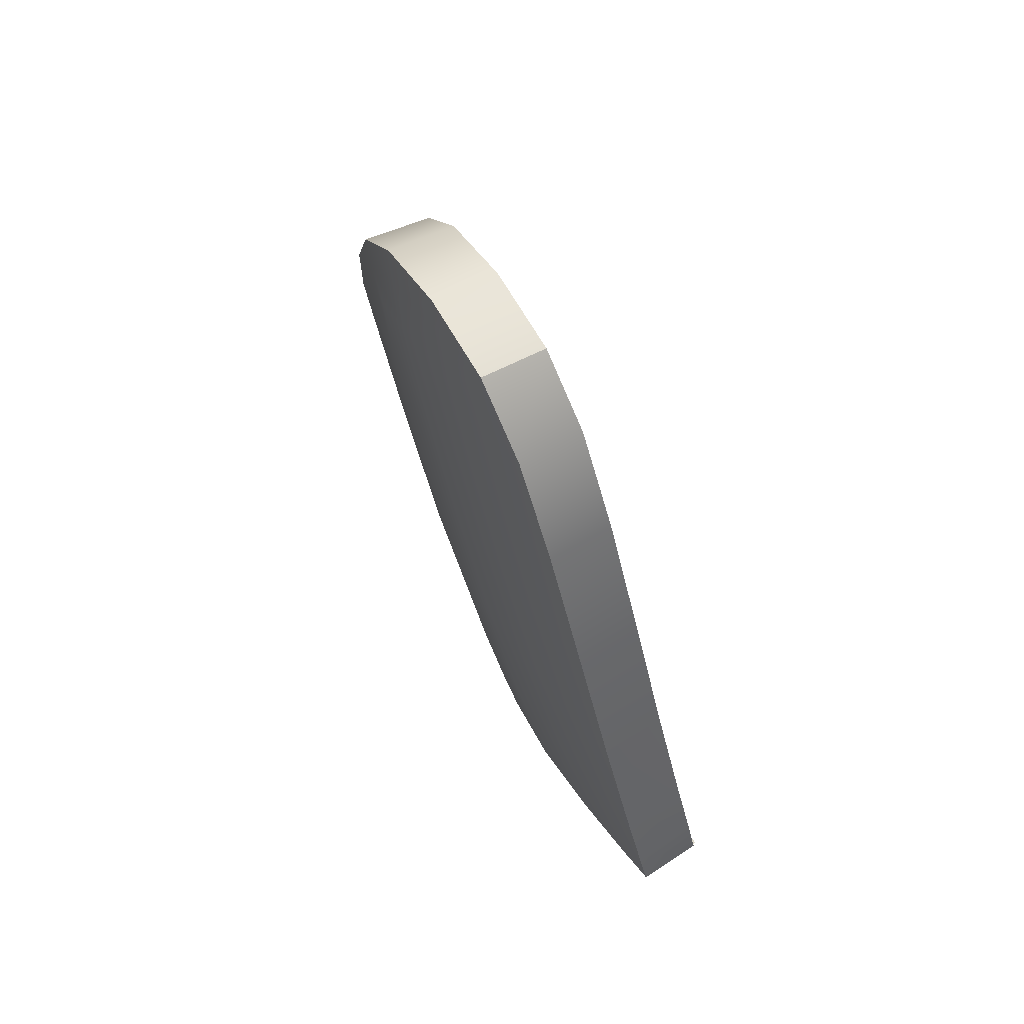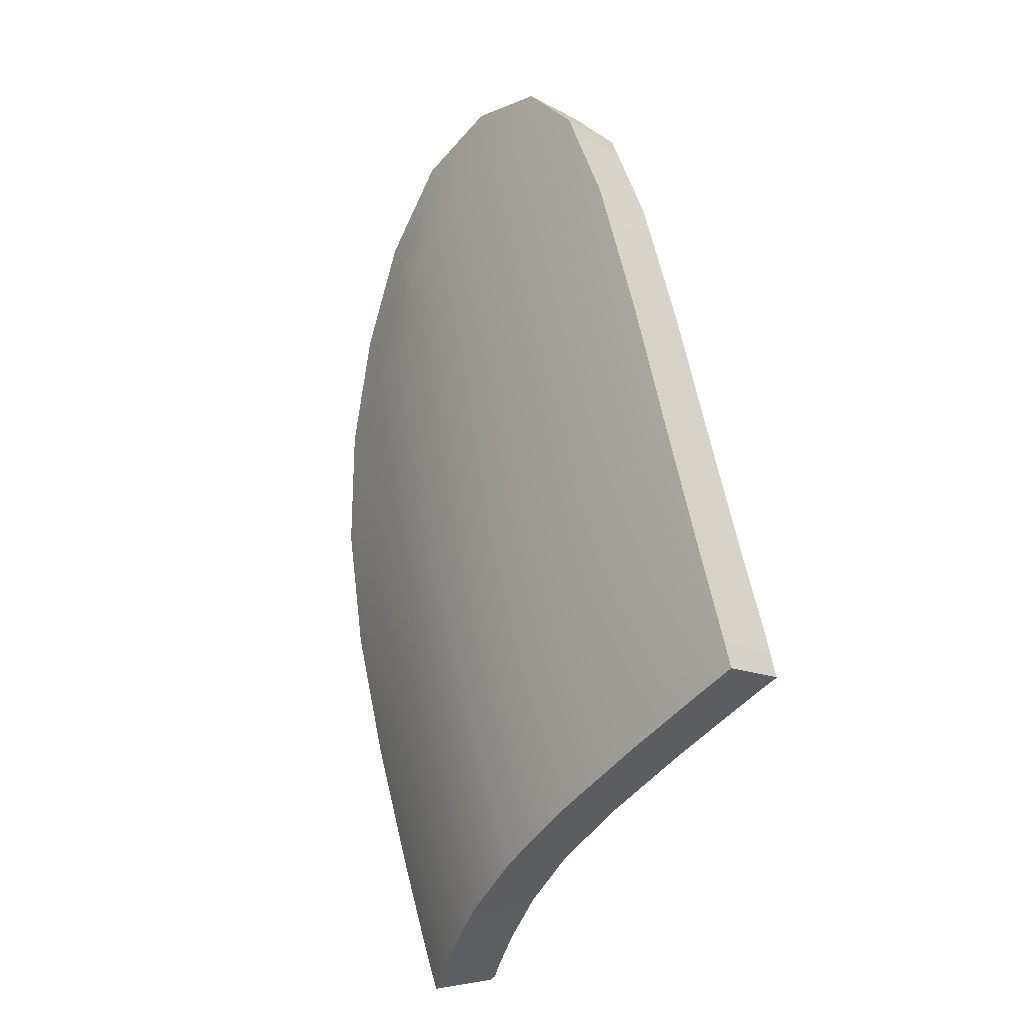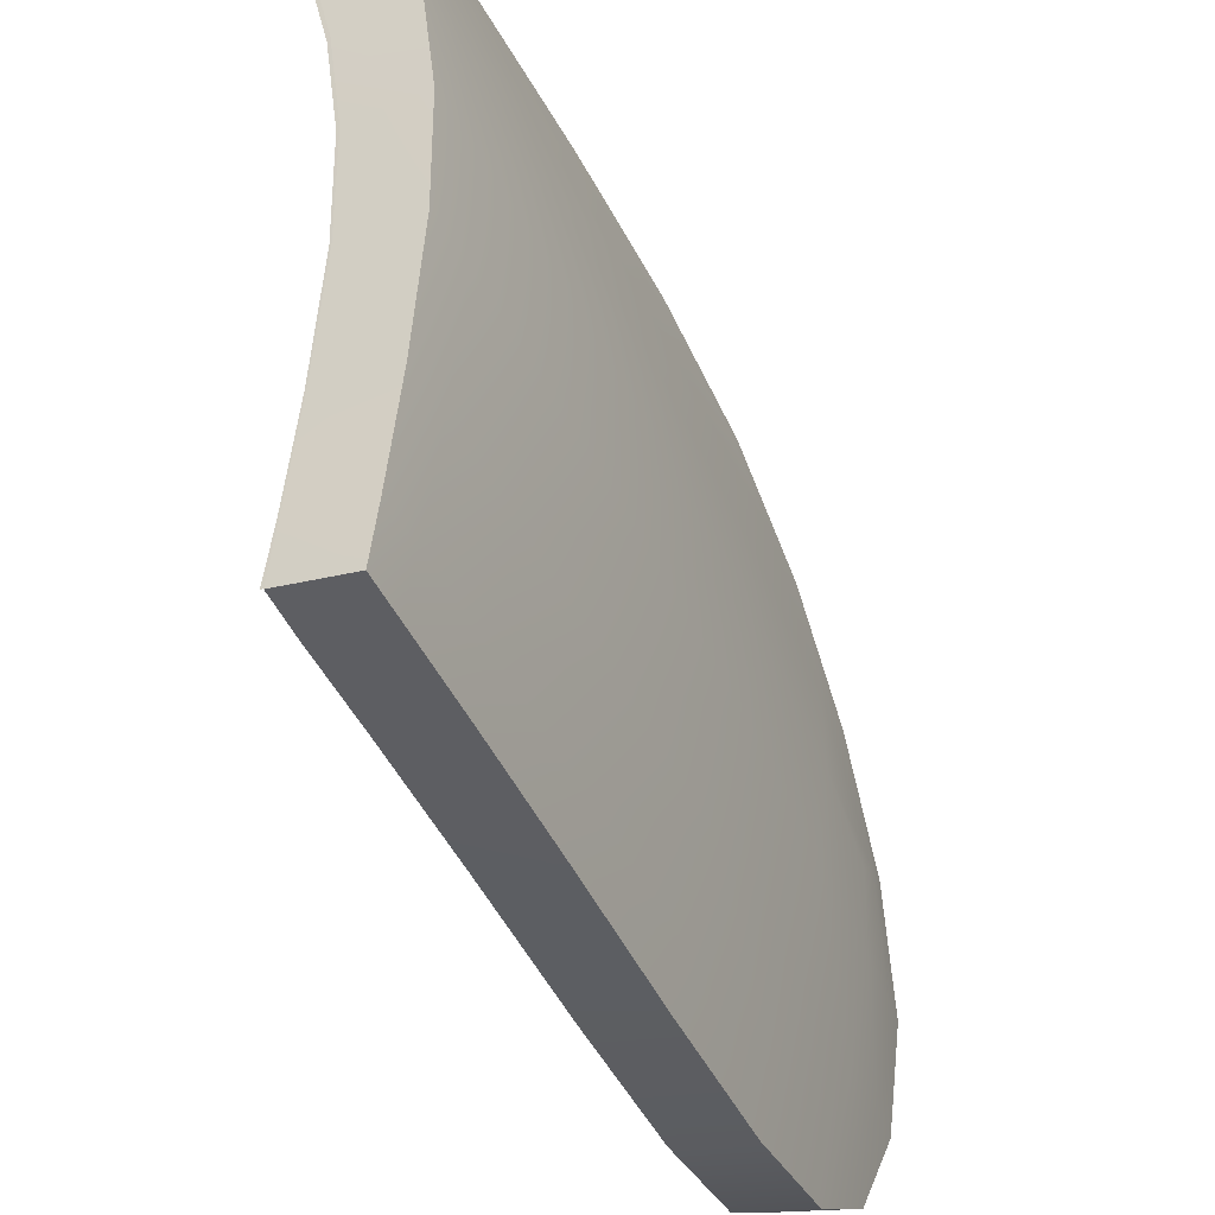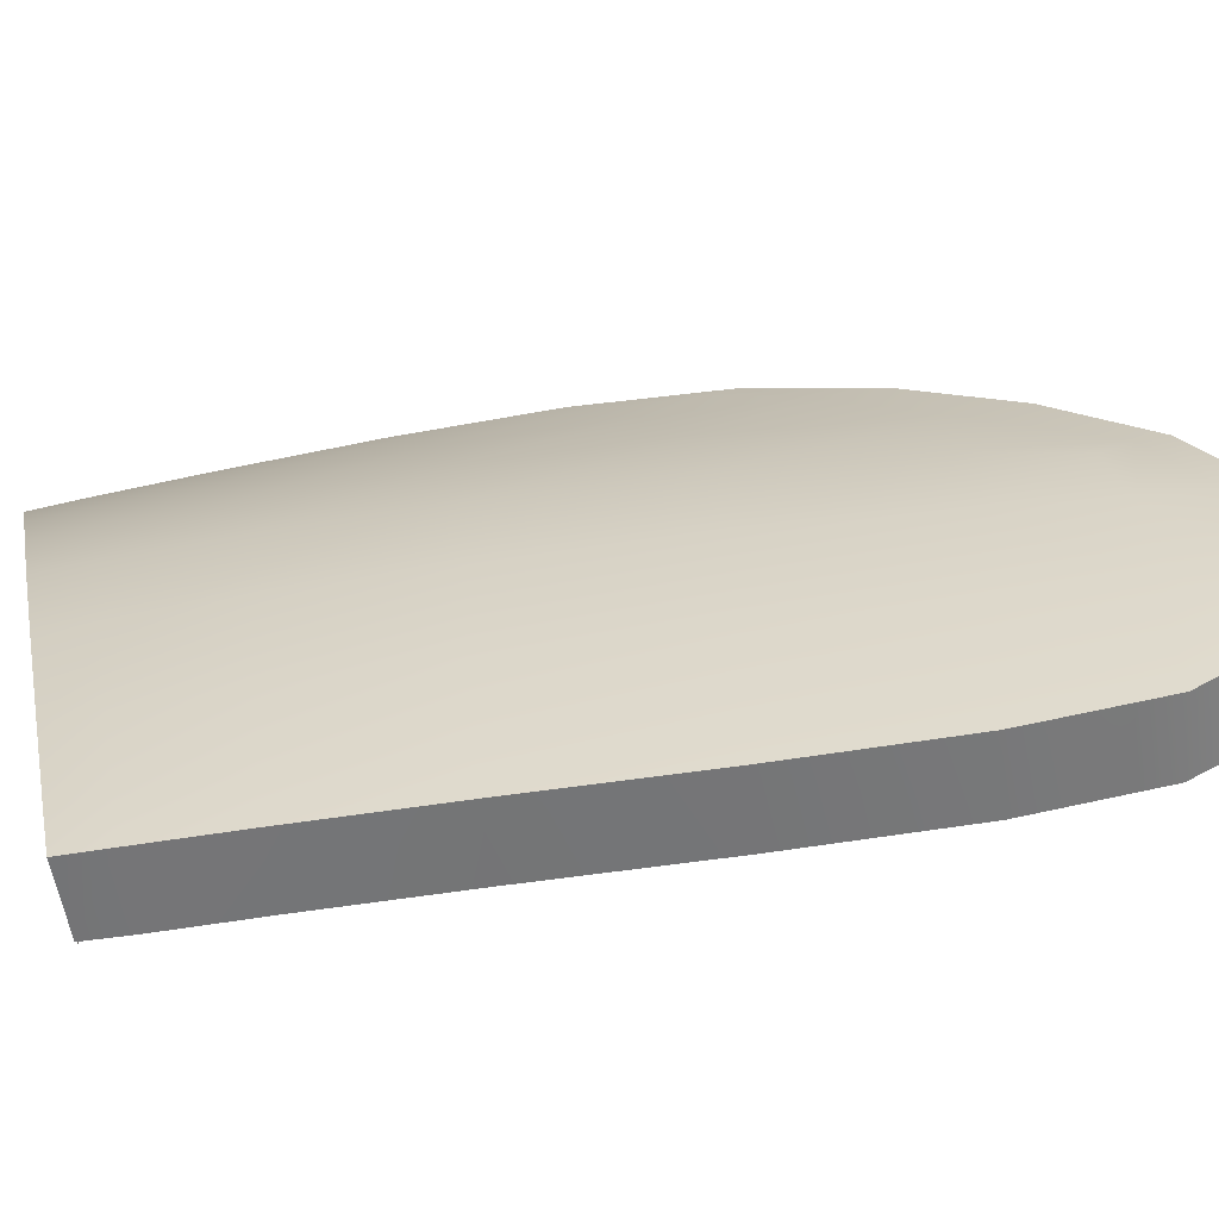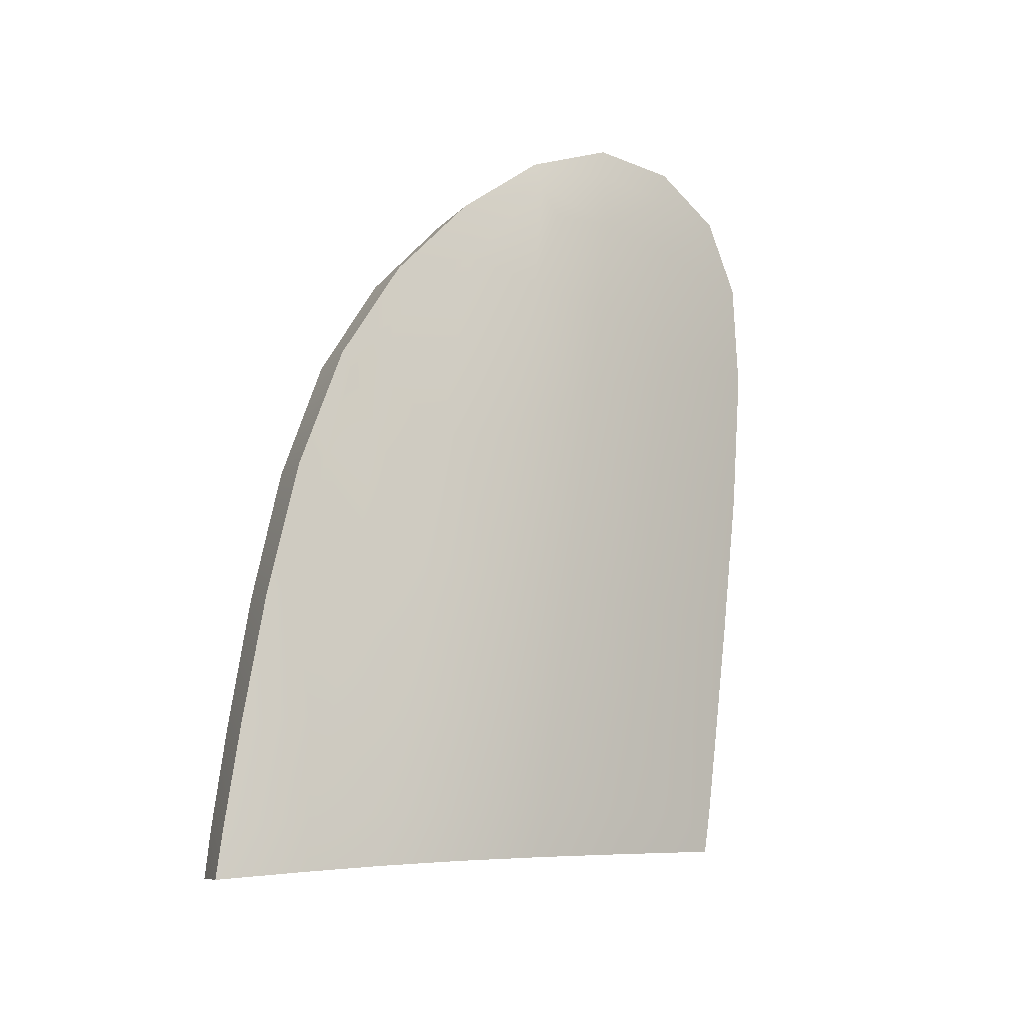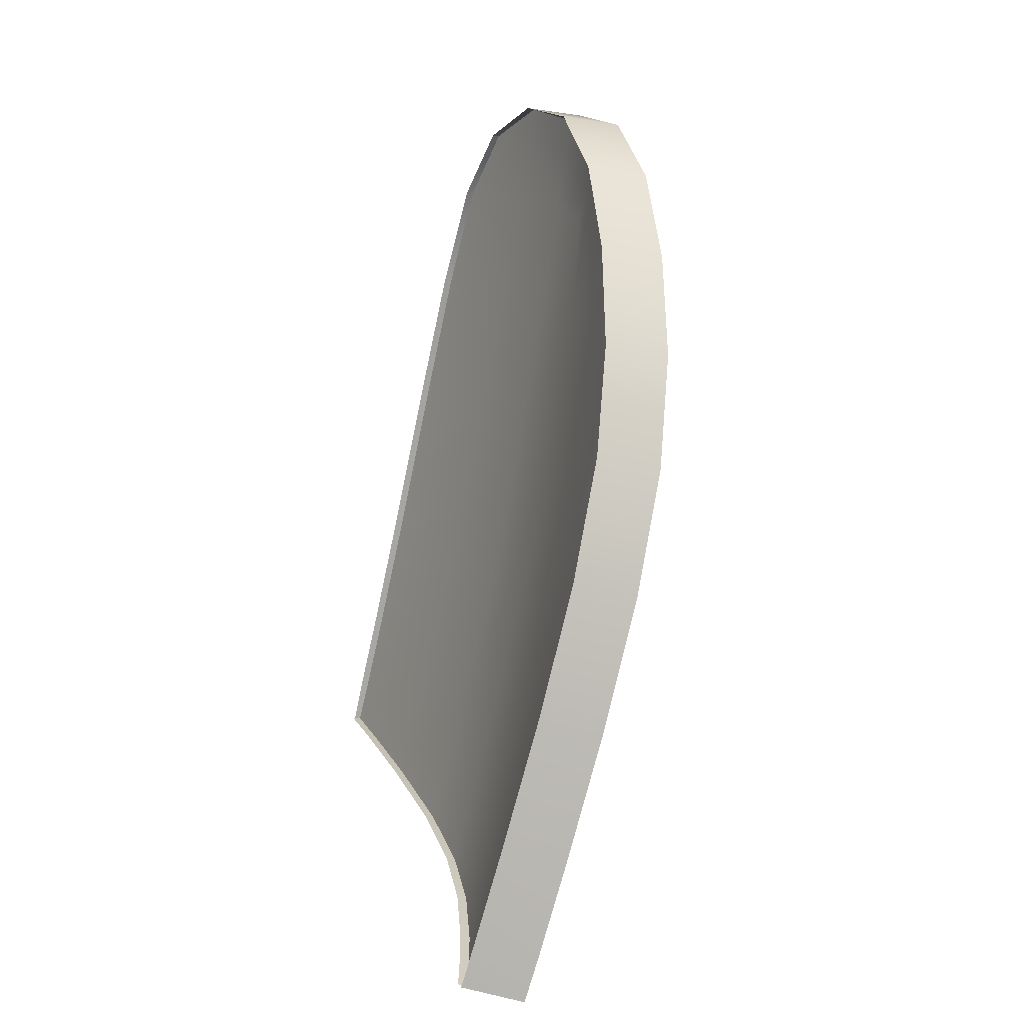
<metadata>
{"format":"obj","ext":"obj","renderer":"f3d","projection":"perspective","resolution":1024,"background":"white","views":[{"elev":44.7,"azim":-18.0,"up":"+Z"},{"elev":-34.5,"azim":-29.6,"up":"+Z"},{"elev":-46.4,"azim":-168.3,"up":"+Y"},{"elev":-68.3,"azim":-94.3,"up":"+Y"},{"elev":-26.3,"azim":-120.9,"up":"+Z"},{"elev":11.2,"azim":164.2,"up":"+Z"}]}
</metadata>
<code>
v  -267.9 22.89 -43.93
v  -268.3 25.93 -44.33
v  -267.7 22.94 -45.08
v  -268.2 25.84 -45.41
v  -267.3 20.96 -45.51
v  -267.2 20.33 -44.9
v  -268 25.69 -47.27
v  -268.1 27.81 -47.84
v  -267.4 25.76 -50.72
v  -267.7 28.53 -50.7
v  -268.2 28.5 -46.95
v  -267.7 31.05 -50.56
v  -265.4 25.86 -61.18
v  -264.7 22.39 -60.93
v  -266.5 25.84 -55.74
v  -265.8 22.4 -55.67
v  -265.2 19.56 -55.58
v  -264.1 19.53 -60.7
v  -266.8 22.47 -50.73
v  -266.2 19.73 -50.73
v  -267.4 33.76 -51.72
v  -266.6 35.32 -55.18
v  -267 33.67 -53.59
v  -266.5 34.97 -55.69
v  -267.9 31.51 -48.71
v  -263.5 25.83 -68.93
v  -263 22.36 -68.29
v  -264.3 25.85 -65.82
v  -263.7 22.38 -65.36
v  -263.1 19.5 -64.97
v  -262.4 19.48 -67.77
v  -265.6 28.84 -61.4
v  -264.5 28.82 -66.22
v  -264.3 31.37 -66.62
v  -265.5 31.4 -61.78
v  -263.4 31.35 -69.93
v  -263.6 28.81 -69.47
v  -262.1 36.4 -70.9
v  -262.5 35.44 -70.71
v  -263.1 36.42 -67.72
v  -263.4 35.47 -67.51
v  -264.3 36.37 -63.48
v  -264.6 35.47 -63.15
v  -262 35.42 -72.28
v  -261.7 36.37 -72.45
v  -263.1 28.81 -71.02
v  -262.9 31.34 -71.52
v  -263 25.83 -70.41
v  -262.6 22.35 -69.68
v  -262.1 19.47 -69.08
v  -262.9 33.7 -70.37
v  -262.4 33.68 -71.95
v  -265 33.75 -62.48
v  -263.8 33.72 -67.1
v  -265.5 36.1 -59.16
v  -265.7 35.34 -58.75
v  -266.6 31.42 -56.2
v  -266.2 33.75 -57.5
v  -266.8 28.82 -55.79
v  -268.3 28.84 -46.1
v  -266.5 18.85 -47.12
v  -266.9 20.21 -47.25
v  -265.8 18.23 -50.69
v  -267.4 22.69 -47.15
v  -261.8 17.94 -68.77
v  -262.1 17.94 -67.5
v  -262.8 17.97 -64.76
v  -263.7 17.98 -60.57
v  -264.8 18.01 -55.51
v  -261.7 35.35 -72.18
v  -261.4 36.29 -72.35
v  -262.8 28.82 -70.92
v  -262.6 31.32 -71.43
v  -262.7 25.88 -70.31
v  -262.3 22.42 -69.59
v  -261.8 19.54 -69
v  -262.1 33.62 -71.86
v  -261.5 18.02 -68.69
g U234_541D_L_1_N_U234_541D_L
f 1 2 3
f 3 2 4
f 3 5 1
f 1 5 6
f 7 8 9
f 9 8 10
f 4 11 7
f 7 11 8
f 12 10 11
f 11 10 8
f 13 14 15
f 15 14 16
f 17 16 18
f 18 16 14
f 19 16 20
f 20 16 17
f 9 15 19
f 19 15 16
f 21 22 23
f 23 22 24
f 23 12 21
f 21 12 25
f 26 27 28
f 28 27 29
f 30 29 31
f 31 29 27
f 18 14 30
f 30 14 29
f 28 29 13
f 13 29 14
f 13 32 28
f 28 32 33
f 34 33 35
f 35 33 32
f 36 37 34
f 34 37 33
f 28 33 26
f 26 33 37
f 38 39 40
f 40 39 41
f 40 41 42
f 42 41 43
f 39 38 44
f 44 38 45
f 37 36 46
f 46 36 47
f 46 48 37
f 37 48 26
f 49 50 27
f 27 50 31
f 27 26 49
f 49 26 48
f 51 39 52
f 52 39 44
f 52 47 51
f 51 47 36
f 35 53 34
f 34 53 54
f 41 54 43
f 43 54 53
f 39 51 41
f 41 51 54
f 34 54 36
f 36 54 51
f 42 43 55
f 55 43 56
f 55 56 22
f 22 56 24
f 57 58 35
f 35 58 53
f 12 23 57
f 57 23 58
f 56 58 24
f 24 58 23
f 43 53 56
f 56 53 58
f 9 10 15
f 15 10 59
f 57 59 12
f 12 59 10
f 35 32 57
f 57 32 59
f 15 59 13
f 13 59 32
f 11 4 60
f 60 4 2
f 60 25 11
f 11 25 12
f 61 6 62
f 62 6 5
f 62 20 61
f 61 20 63
f 20 62 19
f 19 62 64
f 3 64 5
f 5 64 62
f 4 7 3
f 3 7 64
f 19 64 9
f 9 64 7
f 50 65 31
f 31 65 66
f 31 66 30
f 30 66 67
f 30 67 18
f 18 67 68
f 69 63 17
f 17 63 20
f 69 17 68
f 68 17 18
f 44 45 70
f 70 45 71
f 46 47 72
f 72 47 73
f 46 72 48
f 48 72 74
f 49 75 50
f 50 75 76
f 48 74 49
f 49 74 75
f 52 44 77
f 77 44 70
f 47 52 73
f 73 52 77
f 50 76 65
f 65 76 78
v  -269.8 22.54 -44.13
v  -270.2 25.74 -44.51
v  -269.7 22.58 -45.3
v  -270.1 25.63 -45.59
v  -269.2 20.54 -45.75
v  -269.1 19.89 -45.13
v  -269.9 25.43 -47.53
v  -270 27.71 -48.07
v  -269.3 25.5 -51.06
v  -269.6 28.47 -51.02
v  -270.2 28.48 -47.14
v  -269.6 31.1 -50.87
v  -267.3 25.57 -61.6
v  -266.6 21.98 -61.34
v  -268.4 25.56 -56.12
v  -267.7 21.99 -56.05
v  -267 19.08 -55.96
v  -265.9 19.04 -61.11
v  -268.7 22.07 -51.06
v  -268 19.26 -51.07
v  -269.3 33.89 -52.05
v  -268.5 35.54 -55.59
v  -268.9 33.8 -53.96
v  -268.4 35.14 -56.11
v  -269.9 31.6 -48.95
v  -265.3 25.56 -69.45
v  -264.8 21.97 -68.79
v  -266.2 25.57 -66.29
v  -265.6 21.97 -65.8
v  -265 19.04 -65.4
v  -264.3 19.03 -68.24
v  -267.6 28.76 -61.83
v  -266.4 28.75 -66.7
v  -266.2 31.52 -67.12
v  -267.4 31.54 -62.22
v  -265.3 31.51 -70.48
v  -265.5 28.74 -70
v  -264 36.87 -71.45
v  -264.3 35.87 -71.27
v  -264.9 36.89 -68.26
v  -265.2 35.89 -68.03
v  -266.2 36.8 -63.99
v  -266.5 35.83 -63.64
v  -263.8 35.85 -72.85
v  -263.5 36.83 -73.02
v  -265 28.74 -71.59
v  -264.8 31.51 -72.1
v  -264.9 25.56 -70.96
v  -264.4 21.97 -70.21
v  -263.9 19.03 -69.59
v  -264.8 34.03 -70.93
v  -264.3 34.01 -72.54
v  -266.9 34.02 -62.94
v  -265.7 34.04 -67.61
v  -267.4 36.44 -59.63
v  -267.6 35.58 -59.2
v  -268.6 31.51 -56.58
v  -268.1 33.92 -57.92
v  -268.7 28.75 -56.16
v  -270.2 28.84 -46.27
v  -268.4 18.37 -47.41
v  -268.7 19.76 -47.54
v  -267.6 17.72 -51.03
v  -269.3 22.31 -47.43
v  -263.7 17.48 -69.25
v  -264 17.45 -67.94
v  -264.6 17.46 -65.17
v  -265.5 17.47 -60.97
v  -266.6 17.5 -55.89
v  -266.3 18.8 -47.11
v  -265.5 18.17 -50.67
v  -268.1 28.89 -45.94
v  -268.1 25.93 -44.21
v  -264.5 17.96 -55.48
v  -263.4 17.93 -60.52
v  -267.1 33.74 -51.63
v  -267.7 31.53 -48.58
v  -261.9 17.9 -67.43
v  -262.5 17.92 -64.69
v  -262.8 25.78 -70.42
v  -262.3 22.33 -69.7
v  -262.7 31.33 -71.53
v  -262.9 28.76 -71.03
v  -261.7 35.44 -72.27
v  -261.4 36.39 -72.43
v  -264.1 36.48 -63.42
v  -262.8 36.52 -67.67
v  -267.6 22.84 -43.87
v  -267 20.27 -44.88
v  -266.3 35.34 -55.11
v  -265.3 36.18 -59.1
v  -261.9 36.47 -70.86
v  -262.2 33.69 -71.96
v  -261.9 19.48 -69.09
v  -261.6 17.94 -68.76
g U234_541D_L_U234_541D_L_2_DTaSI
f 79 80 81
f 81 80 82
f 81 83 79
f 79 83 84
f 85 86 87
f 87 86 88
f 82 89 85
f 85 89 86
f 90 88 89
f 89 88 86
f 91 92 93
f 93 92 94
f 95 94 96
f 96 94 92
f 97 94 98
f 98 94 95
f 87 93 97
f 97 93 94
f 99 100 101
f 101 100 102
f 101 90 99
f 99 90 103
f 104 105 106
f 106 105 107
f 108 107 109
f 109 107 105
f 96 92 108
f 108 92 107
f 106 107 91
f 91 107 92
f 91 110 106
f 106 110 111
f 112 111 113
f 113 111 110
f 114 115 112
f 112 115 111
f 106 111 104
f 104 111 115
f 116 117 118
f 118 117 119
f 118 119 120
f 120 119 121
f 117 116 122
f 122 116 123
f 115 114 124
f 124 114 125
f 124 126 115
f 115 126 104
f 127 128 105
f 105 128 109
f 105 104 127
f 127 104 126
f 129 117 130
f 130 117 122
f 130 125 129
f 129 125 114
f 113 131 112
f 112 131 132
f 119 132 121
f 121 132 131
f 117 129 119
f 119 129 132
f 112 132 114
f 114 132 129
f 120 121 133
f 133 121 134
f 133 134 100
f 100 134 102
f 135 136 113
f 113 136 131
f 90 101 135
f 135 101 136
f 134 136 102
f 102 136 101
f 121 131 134
f 134 131 136
f 87 88 93
f 93 88 137
f 135 137 90
f 90 137 88
f 113 110 135
f 135 110 137
f 93 137 91
f 91 137 110
f 89 82 138
f 138 82 80
f 138 103 89
f 89 103 90
f 139 84 140
f 140 84 83
f 140 98 139
f 139 98 141
f 98 140 97
f 97 140 142
f 81 142 83
f 83 142 140
f 82 85 81
f 81 85 142
f 97 142 87
f 87 142 85
f 128 143 109
f 109 143 144
f 109 144 108
f 108 144 145
f 108 145 96
f 96 145 146
f 147 141 95
f 95 141 98
f 147 95 146
f 146 95 96
f 139 141 148
f 148 141 149
f 138 80 150
f 150 80 151
f 147 146 152
f 152 146 153
f 99 103 154
f 154 103 155
f 144 156 145
f 145 156 157
f 126 158 127
f 127 158 159
f 125 160 124
f 124 160 161
f 122 123 162
f 162 123 163
f 120 164 118
f 118 164 165
f 79 84 166
f 166 84 167
f 100 168 133
f 133 168 169
f 116 170 123
f 123 170 163
f 130 122 171
f 171 122 162
f 128 172 143
f 143 172 173
f 150 155 138
f 138 155 103
f 154 168 99
f 99 168 100
f 133 169 120
f 120 169 164
f 118 165 116
f 116 165 170
f 171 160 130
f 130 160 125
f 124 161 126
f 126 161 158
f 127 159 128
f 128 159 172
f 156 144 173
f 173 144 143
f 145 157 146
f 146 157 153
f 152 149 147
f 147 149 141
f 148 167 139
f 139 167 84
f 166 151 79
f 79 151 80

</code>
